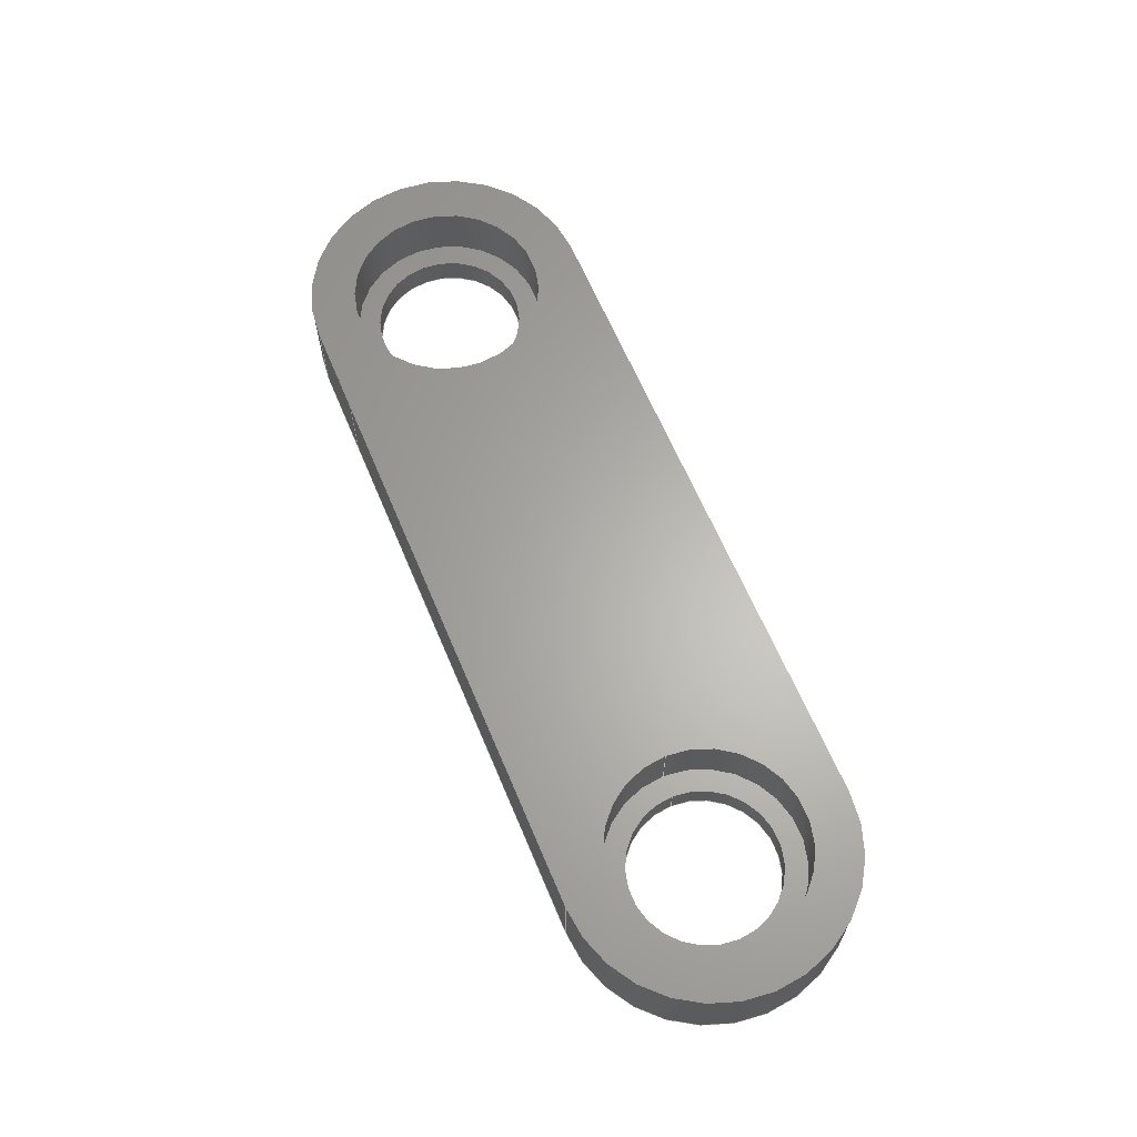
<metadata>
{"format":"step","ext":"step","renderer":"f3d","projection":"perspective","resolution":1024,"background":"white","views":[{"elev":63.9,"azim":67.2,"up":"+Z"}]}
</metadata>
<code>
ISO-10303-21;
DATA;
#1=MECHANICAL_DESIGN_GEOMETRIC_PRESENTATION_REPRESENTATION('',(#4),#445);
#2=SHAPE_REPRESENTATION_RELATIONSHIP('SRR','None',#452,#3);
#3=ADVANCED_BREP_SHAPE_REPRESENTATION('',(#5),#444);
#4=STYLED_ITEM('',(#461),#5);
#5=MANIFOLD_SOLID_BREP('\X2\BCF8CCB4\X0\2',#253);
#6=FACE_BOUND('',#39,.T.);
#7=FACE_BOUND('',#41,.T.);
#8=FACE_BOUND('',#42,.T.);
#9=FACE_BOUND('',#45,.T.);
#10=FACE_BOUND('',#55,.T.);
#11=FACE_BOUND('',#56,.T.);
#12=PLANE('',#273);
#13=PLANE('',#274);
#14=PLANE('',#281);
#15=PLANE('',#284);
#16=PLANE('',#287);
#17=PLANE('',#288);
#18=PLANE('',#289);
#19=PLANE('',#292);
#20=PLANE('',#293);
#21=FACE_OUTER_BOUND('',#36,.T.);
#22=FACE_OUTER_BOUND('',#37,.T.);
#23=FACE_OUTER_BOUND('',#38,.T.);
#24=FACE_OUTER_BOUND('',#40,.T.);
#25=FACE_OUTER_BOUND('',#43,.T.);
#26=FACE_OUTER_BOUND('',#44,.T.);
#27=FACE_OUTER_BOUND('',#46,.T.);
#28=FACE_OUTER_BOUND('',#47,.T.);
#29=FACE_OUTER_BOUND('',#48,.T.);
#30=FACE_OUTER_BOUND('',#49,.T.);
#31=FACE_OUTER_BOUND('',#50,.T.);
#32=FACE_OUTER_BOUND('',#51,.T.);
#33=FACE_OUTER_BOUND('',#52,.T.);
#34=FACE_OUTER_BOUND('',#53,.T.);
#35=FACE_OUTER_BOUND('',#54,.T.);
#36=EDGE_LOOP('',(#166,#167,#168,#169));
#37=EDGE_LOOP('',(#170,#171,#172,#173));
#38=EDGE_LOOP('',(#174));
#39=EDGE_LOOP('',(#175));
#40=EDGE_LOOP('',(#176,#177,#178,#179,#180,#181,#182));
#41=EDGE_LOOP('',(#183));
#42=EDGE_LOOP('',(#184));
#43=EDGE_LOOP('',(#185,#186,#187,#188));
#44=EDGE_LOOP('',(#189));
#45=EDGE_LOOP('',(#190));
#46=EDGE_LOOP('',(#191,#192,#193,#194));
#47=EDGE_LOOP('',(#195,#196,#197,#198));
#48=EDGE_LOOP('',(#199,#200,#201,#202));
#49=EDGE_LOOP('',(#203,#204,#205,#206));
#50=EDGE_LOOP('',(#207,#208,#209,#210));
#51=EDGE_LOOP('',(#211,#212,#213,#214));
#52=EDGE_LOOP('',(#215,#216,#217,#218));
#53=EDGE_LOOP('',(#219,#220,#221,#222));
#54=EDGE_LOOP('',(#223,#224,#225,#226,#227,#228,#229));
#55=EDGE_LOOP('',(#230));
#56=EDGE_LOOP('',(#231));
#57=LINE('',#376,#78);
#58=LINE('',#382,#79);
#59=LINE('',#388,#80);
#60=LINE('',#392,#81);
#61=LINE('',#394,#82);
#62=LINE('',#396,#83);
#63=LINE('',#399,#84);
#64=LINE('',#406,#85);
#65=LINE('',#412,#86);
#66=LINE('',#416,#87);
#67=LINE('',#417,#88);
#68=LINE('',#418,#89);
#69=LINE('',#422,#90);
#70=LINE('',#425,#91);
#71=LINE('',#426,#92);
#72=LINE('',#429,#93);
#73=LINE('',#430,#94);
#74=LINE('',#433,#95);
#75=LINE('',#434,#96);
#76=LINE('',#438,#97);
#77=LINE('',#440,#98);
#78=VECTOR('',#300,4);
#79=VECTOR('',#307,5.15);
#80=VECTOR('',#314,10);
#81=VECTOR('',#317,10);
#82=VECTOR('',#318,10);
#83=VECTOR('',#319,10);
#84=VECTOR('',#322,10);
#85=VECTOR('',#329,4);
#86=VECTOR('',#338,5.15);
#87=VECTOR('',#341,10);
#88=VECTOR('',#342,10);
#89=VECTOR('',#343,10);
#90=VECTOR('',#348,10);
#91=VECTOR('',#351,10);
#92=VECTOR('',#352,10);
#93=VECTOR('',#355,10);
#94=VECTOR('',#356,10);
#95=VECTOR('',#359,10);
#96=VECTOR('',#360,10);
#97=VECTOR('',#365,10);
#98=VECTOR('',#368,10);
#99=CIRCLE('',#268,4);
#100=CIRCLE('',#269,4);
#101=CIRCLE('',#271,5.15);
#102=CIRCLE('',#272,5.15);
#103=CIRCLE('',#275,7.5);
#104=CIRCLE('',#276,7.5);
#105=CIRCLE('',#277,5.15);
#106=CIRCLE('',#279,4);
#107=CIRCLE('',#280,4);
#108=CIRCLE('',#282,5.15);
#109=CIRCLE('',#286,7.5);
#110=CIRCLE('',#291,7.5);
#111=VERTEX_POINT('',#373);
#112=VERTEX_POINT('',#375);
#113=VERTEX_POINT('',#379);
#114=VERTEX_POINT('',#381);
#115=VERTEX_POINT('',#386);
#116=VERTEX_POINT('',#387);
#117=VERTEX_POINT('',#389);
#118=VERTEX_POINT('',#391);
#119=VERTEX_POINT('',#393);
#120=VERTEX_POINT('',#395);
#121=VERTEX_POINT('',#397);
#122=VERTEX_POINT('',#400);
#123=VERTEX_POINT('',#403);
#124=VERTEX_POINT('',#405);
#125=VERTEX_POINT('',#409);
#126=VERTEX_POINT('',#414);
#127=VERTEX_POINT('',#415);
#128=VERTEX_POINT('',#420);
#129=VERTEX_POINT('',#424);
#130=VERTEX_POINT('',#428);
#131=VERTEX_POINT('',#432);
#132=VERTEX_POINT('',#436);
#133=EDGE_CURVE('',#111,#111,#99,.T.);
#134=EDGE_CURVE('',#111,#112,#57,.T.);
#135=EDGE_CURVE('',#112,#112,#100,.T.);
#136=EDGE_CURVE('',#113,#113,#101,.T.);
#137=EDGE_CURVE('',#113,#114,#58,.T.);
#138=EDGE_CURVE('',#114,#114,#102,.T.);
#139=EDGE_CURVE('',#115,#116,#59,.T.);
#140=EDGE_CURVE('',#116,#117,#103,.T.);
#141=EDGE_CURVE('',#117,#118,#60,.T.);
#142=EDGE_CURVE('',#118,#119,#61,.T.);
#143=EDGE_CURVE('',#119,#120,#62,.T.);
#144=EDGE_CURVE('',#120,#121,#104,.T.);
#145=EDGE_CURVE('',#121,#115,#63,.T.);
#146=EDGE_CURVE('',#122,#122,#105,.T.);
#147=EDGE_CURVE('',#123,#123,#106,.T.);
#148=EDGE_CURVE('',#123,#124,#64,.T.);
#149=EDGE_CURVE('',#124,#124,#107,.T.);
#150=EDGE_CURVE('',#125,#125,#108,.T.);
#151=EDGE_CURVE('',#122,#125,#65,.T.);
#152=EDGE_CURVE('',#126,#127,#66,.T.);
#153=EDGE_CURVE('',#126,#115,#67,.T.);
#154=EDGE_CURVE('',#127,#121,#68,.T.);
#155=EDGE_CURVE('',#128,#127,#109,.T.);
#156=EDGE_CURVE('',#128,#120,#69,.T.);
#157=EDGE_CURVE('',#129,#128,#70,.T.);
#158=EDGE_CURVE('',#129,#119,#71,.T.);
#159=EDGE_CURVE('',#130,#129,#72,.T.);
#160=EDGE_CURVE('',#130,#118,#73,.T.);
#161=EDGE_CURVE('',#130,#131,#74,.T.);
#162=EDGE_CURVE('',#131,#117,#75,.T.);
#163=EDGE_CURVE('',#132,#131,#110,.T.);
#164=EDGE_CURVE('',#132,#116,#76,.T.);
#165=EDGE_CURVE('',#126,#132,#77,.T.);
#166=ORIENTED_EDGE('',*,*,#133,.T.);
#167=ORIENTED_EDGE('',*,*,#134,.T.);
#168=ORIENTED_EDGE('',*,*,#135,.F.);
#169=ORIENTED_EDGE('',*,*,#134,.F.);
#170=ORIENTED_EDGE('',*,*,#136,.F.);
#171=ORIENTED_EDGE('',*,*,#137,.T.);
#172=ORIENTED_EDGE('',*,*,#138,.T.);
#173=ORIENTED_EDGE('',*,*,#137,.F.);
#174=ORIENTED_EDGE('',*,*,#138,.F.);
#175=ORIENTED_EDGE('',*,*,#133,.F.);
#176=ORIENTED_EDGE('',*,*,#139,.T.);
#177=ORIENTED_EDGE('',*,*,#140,.T.);
#178=ORIENTED_EDGE('',*,*,#141,.T.);
#179=ORIENTED_EDGE('',*,*,#142,.T.);
#180=ORIENTED_EDGE('',*,*,#143,.T.);
#181=ORIENTED_EDGE('',*,*,#144,.T.);
#182=ORIENTED_EDGE('',*,*,#145,.T.);
#183=ORIENTED_EDGE('',*,*,#146,.T.);
#184=ORIENTED_EDGE('',*,*,#136,.T.);
#185=ORIENTED_EDGE('',*,*,#147,.F.);
#186=ORIENTED_EDGE('',*,*,#148,.T.);
#187=ORIENTED_EDGE('',*,*,#149,.T.);
#188=ORIENTED_EDGE('',*,*,#148,.F.);
#189=ORIENTED_EDGE('',*,*,#150,.F.);
#190=ORIENTED_EDGE('',*,*,#147,.T.);
#191=ORIENTED_EDGE('',*,*,#146,.F.);
#192=ORIENTED_EDGE('',*,*,#151,.T.);
#193=ORIENTED_EDGE('',*,*,#150,.T.);
#194=ORIENTED_EDGE('',*,*,#151,.F.);
#195=ORIENTED_EDGE('',*,*,#152,.F.);
#196=ORIENTED_EDGE('',*,*,#153,.T.);
#197=ORIENTED_EDGE('',*,*,#145,.F.);
#198=ORIENTED_EDGE('',*,*,#154,.F.);
#199=ORIENTED_EDGE('',*,*,#155,.T.);
#200=ORIENTED_EDGE('',*,*,#154,.T.);
#201=ORIENTED_EDGE('',*,*,#144,.F.);
#202=ORIENTED_EDGE('',*,*,#156,.F.);
#203=ORIENTED_EDGE('',*,*,#157,.T.);
#204=ORIENTED_EDGE('',*,*,#156,.T.);
#205=ORIENTED_EDGE('',*,*,#143,.F.);
#206=ORIENTED_EDGE('',*,*,#158,.F.);
#207=ORIENTED_EDGE('',*,*,#159,.T.);
#208=ORIENTED_EDGE('',*,*,#158,.T.);
#209=ORIENTED_EDGE('',*,*,#142,.F.);
#210=ORIENTED_EDGE('',*,*,#160,.F.);
#211=ORIENTED_EDGE('',*,*,#161,.F.);
#212=ORIENTED_EDGE('',*,*,#160,.T.);
#213=ORIENTED_EDGE('',*,*,#141,.F.);
#214=ORIENTED_EDGE('',*,*,#162,.F.);
#215=ORIENTED_EDGE('',*,*,#163,.T.);
#216=ORIENTED_EDGE('',*,*,#162,.T.);
#217=ORIENTED_EDGE('',*,*,#140,.F.);
#218=ORIENTED_EDGE('',*,*,#164,.F.);
#219=ORIENTED_EDGE('',*,*,#165,.T.);
#220=ORIENTED_EDGE('',*,*,#164,.T.);
#221=ORIENTED_EDGE('',*,*,#139,.F.);
#222=ORIENTED_EDGE('',*,*,#153,.F.);
#223=ORIENTED_EDGE('',*,*,#165,.F.);
#224=ORIENTED_EDGE('',*,*,#152,.T.);
#225=ORIENTED_EDGE('',*,*,#155,.F.);
#226=ORIENTED_EDGE('',*,*,#157,.F.);
#227=ORIENTED_EDGE('',*,*,#159,.F.);
#228=ORIENTED_EDGE('',*,*,#161,.T.);
#229=ORIENTED_EDGE('',*,*,#163,.F.);
#230=ORIENTED_EDGE('',*,*,#135,.T.);
#231=ORIENTED_EDGE('',*,*,#149,.F.);
#232=CYLINDRICAL_SURFACE('',#267,4);
#233=CYLINDRICAL_SURFACE('',#270,5.15);
#234=CYLINDRICAL_SURFACE('',#278,4);
#235=CYLINDRICAL_SURFACE('',#283,5.15);
#236=CYLINDRICAL_SURFACE('',#285,7.5);
#237=CYLINDRICAL_SURFACE('',#290,7.5);
#238=ADVANCED_FACE('',(#21),#232,.F.);
#239=ADVANCED_FACE('',(#22),#233,.F.);
#240=ADVANCED_FACE('',(#23,#6),#12,.T.);
#241=ADVANCED_FACE('',(#24,#7,#8),#13,.T.);
#242=ADVANCED_FACE('',(#25),#234,.F.);
#243=ADVANCED_FACE('',(#26,#9),#14,.T.);
#244=ADVANCED_FACE('',(#27),#235,.F.);
#245=ADVANCED_FACE('',(#28),#15,.T.);
#246=ADVANCED_FACE('',(#29),#236,.T.);
#247=ADVANCED_FACE('',(#30),#16,.T.);
#248=ADVANCED_FACE('',(#31),#17,.T.);
#249=ADVANCED_FACE('',(#32),#18,.T.);
#250=ADVANCED_FACE('',(#33),#237,.T.);
#251=ADVANCED_FACE('',(#34),#19,.T.);
#252=ADVANCED_FACE('',(#35,#10,#11),#20,.F.);
#253=CLOSED_SHELL('',(#238,#239,#240,#241,#242,#243,#244,#245,#246,#247,
#248,#249,#250,#251,#252));
#254=DERIVED_UNIT_ELEMENT(#256,1);
#255=DERIVED_UNIT_ELEMENT(#447,-3);
#256=(
MASS_UNIT()
NAMED_UNIT(*)
SI_UNIT(.KILO.,.GRAM.)
);
#257=DERIVED_UNIT((#254,#255));
#258=MEASURE_REPRESENTATION_ITEM('density measure',
POSITIVE_RATIO_MEASURE(7850),#257);
#259=PROPERTY_DEFINITION_REPRESENTATION(#264,#261);
#260=PROPERTY_DEFINITION_REPRESENTATION(#265,#262);
#261=REPRESENTATION('material name',(#263),#444);
#262=REPRESENTATION('density',(#258),#444);
#263=DESCRIPTIVE_REPRESENTATION_ITEM('\X2\AC15CCA0\X0\','\X2\AC15CCA0\X0\');
#264=PROPERTY_DEFINITION('material property','material name',#454);
#265=PROPERTY_DEFINITION('material property','density of part',#454);
#266=AXIS2_PLACEMENT_3D('',#371,#294,#295);
#267=AXIS2_PLACEMENT_3D('',#372,#296,#297);
#268=AXIS2_PLACEMENT_3D('',#374,#298,#299);
#269=AXIS2_PLACEMENT_3D('',#377,#301,#302);
#270=AXIS2_PLACEMENT_3D('',#378,#303,#304);
#271=AXIS2_PLACEMENT_3D('',#380,#305,#306);
#272=AXIS2_PLACEMENT_3D('',#383,#308,#309);
#273=AXIS2_PLACEMENT_3D('',#384,#310,#311);
#274=AXIS2_PLACEMENT_3D('',#385,#312,#313);
#275=AXIS2_PLACEMENT_3D('',#390,#315,#316);
#276=AXIS2_PLACEMENT_3D('',#398,#320,#321);
#277=AXIS2_PLACEMENT_3D('',#401,#323,#324);
#278=AXIS2_PLACEMENT_3D('',#402,#325,#326);
#279=AXIS2_PLACEMENT_3D('',#404,#327,#328);
#280=AXIS2_PLACEMENT_3D('',#407,#330,#331);
#281=AXIS2_PLACEMENT_3D('',#408,#332,#333);
#282=AXIS2_PLACEMENT_3D('',#410,#334,#335);
#283=AXIS2_PLACEMENT_3D('',#411,#336,#337);
#284=AXIS2_PLACEMENT_3D('',#413,#339,#340);
#285=AXIS2_PLACEMENT_3D('',#419,#344,#345);
#286=AXIS2_PLACEMENT_3D('',#421,#346,#347);
#287=AXIS2_PLACEMENT_3D('',#423,#349,#350);
#288=AXIS2_PLACEMENT_3D('',#427,#353,#354);
#289=AXIS2_PLACEMENT_3D('',#431,#357,#358);
#290=AXIS2_PLACEMENT_3D('',#435,#361,#362);
#291=AXIS2_PLACEMENT_3D('',#437,#363,#364);
#292=AXIS2_PLACEMENT_3D('',#439,#366,#367);
#293=AXIS2_PLACEMENT_3D('',#441,#369,#370);
#294=DIRECTION('axis',(0,0,1));
#295=DIRECTION('refdir',(1,0,0));
#296=DIRECTION('center_axis',(0,0,-1));
#297=DIRECTION('ref_axis',(-1,0,0));
#298=DIRECTION('center_axis',(0,0,1));
#299=DIRECTION('ref_axis',(-1,0,0));
#300=DIRECTION('',(0,0,-1));
#301=DIRECTION('center_axis',(0,0,1));
#302=DIRECTION('ref_axis',(-1,0,0));
#303=DIRECTION('center_axis',(0,0,-1));
#304=DIRECTION('ref_axis',(-1,0,0));
#305=DIRECTION('center_axis',(0,0,-1));
#306=DIRECTION('ref_axis',(-1,0,0));
#307=DIRECTION('',(0,0,-1));
#308=DIRECTION('center_axis',(0,0,-1));
#309=DIRECTION('ref_axis',(-1,0,0));
#310=DIRECTION('center_axis',(0,0,1));
#311=DIRECTION('ref_axis',(-1,0,0));
#312=DIRECTION('center_axis',(0,0,1));
#313=DIRECTION('ref_axis',(1,0,0));
#314=DIRECTION('',(1,4.463e-16,0));
#315=DIRECTION('center_axis',(0,0,1));
#316=DIRECTION('ref_axis',(1.184e-15,-1,0));
#317=DIRECTION('',(-1,8.986e-08,0));
#318=DIRECTION('',(-1,-1.785e-08,0));
#319=DIRECTION('',(-1,-1.255e-07,0));
#320=DIRECTION('center_axis',(0,0,1));
#321=DIRECTION('ref_axis',(-1.255e-07,1,0));
#322=DIRECTION('',(1,3.569e-08,0));
#323=DIRECTION('center_axis',(0,0,-1));
#324=DIRECTION('ref_axis',(1,0,0));
#325=DIRECTION('center_axis',(0,0,1));
#326=DIRECTION('ref_axis',(1,0,0));
#327=DIRECTION('center_axis',(0,0,-1));
#328=DIRECTION('ref_axis',(1,0,0));
#329=DIRECTION('',(0,0,-1));
#330=DIRECTION('center_axis',(0,0,-1));
#331=DIRECTION('ref_axis',(1,0,0));
#332=DIRECTION('center_axis',(0,0,1));
#333=DIRECTION('ref_axis',(1,0,0));
#334=DIRECTION('center_axis',(0,0,-1));
#335=DIRECTION('ref_axis',(1,0,0));
#336=DIRECTION('center_axis',(0,0,1));
#337=DIRECTION('ref_axis',(1,0,0));
#338=DIRECTION('',(0,0,-1));
#339=DIRECTION('center_axis',(3.569e-08,-1,0));
#340=DIRECTION('ref_axis',(1,3.569e-08,0));
#341=DIRECTION('',(-1,-3.569e-08,0));
#342=DIRECTION('',(0,0,1));
#343=DIRECTION('',(0,0,1));
#344=DIRECTION('center_axis',(0,0,1));
#345=DIRECTION('ref_axis',(-1.255e-07,1,0));
#346=DIRECTION('center_axis',(0,0,1));
#347=DIRECTION('ref_axis',(-1.255e-07,1,0));
#348=DIRECTION('',(0,0,1));
#349=DIRECTION('center_axis',(-1.255e-07,1,0));
#350=DIRECTION('ref_axis',(-1,-1.255e-07,0));
#351=DIRECTION('',(-1,-1.255e-07,0));
#352=DIRECTION('',(0,0,1));
#353=DIRECTION('center_axis',(-1.785e-08,1,0));
#354=DIRECTION('ref_axis',(-1,-1.785e-08,0));
#355=DIRECTION('',(-1,-1.785e-08,0));
#356=DIRECTION('',(0,0,1));
#357=DIRECTION('center_axis',(8.986e-08,1,0));
#358=DIRECTION('ref_axis',(-1,8.986e-08,0));
#359=DIRECTION('',(1,-8.986e-08,0));
#360=DIRECTION('',(0,0,1));
#361=DIRECTION('center_axis',(0,0,1));
#362=DIRECTION('ref_axis',(1.184e-15,-1,0));
#363=DIRECTION('center_axis',(0,0,1));
#364=DIRECTION('ref_axis',(1.184e-15,-1,0));
#365=DIRECTION('',(0,0,1));
#366=DIRECTION('center_axis',(4.463e-16,-1,0));
#367=DIRECTION('ref_axis',(1,4.463e-16,0));
#368=DIRECTION('',(1,4.463e-16,0));
#369=DIRECTION('center_axis',(0,0,1));
#370=DIRECTION('ref_axis',(1,0,0));
#371=CARTESIAN_POINT('',(0,0,0));
#372=CARTESIAN_POINT('Origin',(-54.97,22.5,4.5));
#373=CARTESIAN_POINT('',(-50.97,22.5,1.5));
#374=CARTESIAN_POINT('Origin',(-54.97,22.5,1.5));
#375=CARTESIAN_POINT('',(-50.97,22.5,0));
#376=CARTESIAN_POINT('',(-50.97,22.5,4.5));
#377=CARTESIAN_POINT('Origin',(-54.97,22.5,0));
#378=CARTESIAN_POINT('Origin',(-54.97,22.5,4.5));
#379=CARTESIAN_POINT('',(-49.82,22.5,4.5));
#380=CARTESIAN_POINT('Origin',(-54.97,22.5,4.5));
#381=CARTESIAN_POINT('',(-49.82,22.5,1.5));
#382=CARTESIAN_POINT('',(-49.82,22.5,4.5));
#383=CARTESIAN_POINT('Origin',(-54.97,22.5,1.5));
#384=CARTESIAN_POINT('Origin',(-54.97,22.5,1.5));
#385=CARTESIAN_POINT('Origin',(-37.47,22.5,4.5));
#386=CARTESIAN_POINT('',(-50,15,4.5));
#387=CARTESIAN_POINT('',(-19.98,15,4.5));
#388=CARTESIAN_POINT('',(-24.95,15,4.5));
#389=CARTESIAN_POINT('',(-19.97,30,4.5));
#390=CARTESIAN_POINT('Origin',(-19.98,22.5,4.5));
#391=CARTESIAN_POINT('',(-24.95,30,4.5));
#392=CARTESIAN_POINT('',(-24.95,30,4.5));
#393=CARTESIAN_POINT('',(-50,30,4.5));
#394=CARTESIAN_POINT('',(-24.95,30,4.5));
#395=CARTESIAN_POINT('',(-54.98,30,4.5));
#396=CARTESIAN_POINT('',(-50,30,4.5));
#397=CARTESIAN_POINT('',(-54.97,15,4.5));
#398=CARTESIAN_POINT('Origin',(-54.97,22.5,4.5));
#399=CARTESIAN_POINT('',(-50,15,4.5));
#400=CARTESIAN_POINT('',(-25.12,22.5,4.5));
#401=CARTESIAN_POINT('Origin',(-19.98,22.5,4.5));
#402=CARTESIAN_POINT('Origin',(-19.98,22.5,0));
#403=CARTESIAN_POINT('',(-23.98,22.5,1.5));
#404=CARTESIAN_POINT('Origin',(-19.98,22.5,1.5));
#405=CARTESIAN_POINT('',(-23.98,22.5,0));
#406=CARTESIAN_POINT('',(-23.98,22.5,0));
#407=CARTESIAN_POINT('Origin',(-19.98,22.5,0));
#408=CARTESIAN_POINT('Origin',(-19.98,22.5,1.5));
#409=CARTESIAN_POINT('',(-25.12,22.5,1.5));
#410=CARTESIAN_POINT('Origin',(-19.98,22.5,1.5));
#411=CARTESIAN_POINT('Origin',(-19.98,22.5,0));
#412=CARTESIAN_POINT('',(-25.12,22.5,0));
#413=CARTESIAN_POINT('Origin',(-54.97,15,0));
#414=CARTESIAN_POINT('',(-50,15,0));
#415=CARTESIAN_POINT('',(-54.97,15,0));
#416=CARTESIAN_POINT('',(-50,15,0));
#417=CARTESIAN_POINT('',(-50,15,0));
#418=CARTESIAN_POINT('',(-54.97,15,0));
#419=CARTESIAN_POINT('Origin',(-54.97,22.5,0));
#420=CARTESIAN_POINT('',(-54.98,30,0));
#421=CARTESIAN_POINT('Origin',(-54.97,22.5,0));
#422=CARTESIAN_POINT('',(-54.98,30,0));
#423=CARTESIAN_POINT('Origin',(-50,30,0));
#424=CARTESIAN_POINT('',(-50,30,0));
#425=CARTESIAN_POINT('',(-50,30,0));
#426=CARTESIAN_POINT('',(-50,30,0));
#427=CARTESIAN_POINT('Origin',(-24.95,30,0));
#428=CARTESIAN_POINT('',(-24.95,30,0));
#429=CARTESIAN_POINT('',(-24.95,30,0));
#430=CARTESIAN_POINT('',(-24.95,30,0));
#431=CARTESIAN_POINT('Origin',(-19.97,30,0));
#432=CARTESIAN_POINT('',(-19.97,30,0));
#433=CARTESIAN_POINT('',(-24.95,30,0));
#434=CARTESIAN_POINT('',(-19.97,30,0));
#435=CARTESIAN_POINT('Origin',(-19.98,22.5,0));
#436=CARTESIAN_POINT('',(-19.98,15,0));
#437=CARTESIAN_POINT('Origin',(-19.98,22.5,0));
#438=CARTESIAN_POINT('',(-19.98,15,0));
#439=CARTESIAN_POINT('Origin',(-50,15,0));
#440=CARTESIAN_POINT('',(-24.95,15,0));
#441=CARTESIAN_POINT('Origin',(-37.47,22.5,0));
#442=UNCERTAINTY_MEASURE_WITH_UNIT(LENGTH_MEASURE(0.01),#446,
'DISTANCE_ACCURACY_VALUE',
'Maximum model space distance between geometric entities at asserted c
onnectivities');
#443=UNCERTAINTY_MEASURE_WITH_UNIT(LENGTH_MEASURE(0.01),#446,
'DISTANCE_ACCURACY_VALUE',
'Maximum model space distance between geometric entities at asserted c
onnectivities');
#444=(
GEOMETRIC_REPRESENTATION_CONTEXT(3)
GLOBAL_UNCERTAINTY_ASSIGNED_CONTEXT((#442))
GLOBAL_UNIT_ASSIGNED_CONTEXT((#446,#448,#449))
REPRESENTATION_CONTEXT('','3D')
);
#445=(
GEOMETRIC_REPRESENTATION_CONTEXT(3)
GLOBAL_UNCERTAINTY_ASSIGNED_CONTEXT((#443))
GLOBAL_UNIT_ASSIGNED_CONTEXT((#446,#448,#449))
REPRESENTATION_CONTEXT('','3D')
);
#446=(
LENGTH_UNIT()
NAMED_UNIT(*)
SI_UNIT(.MILLI.,.METRE.)
);
#447=(
LENGTH_UNIT()
NAMED_UNIT(*)
SI_UNIT($,.METRE.)
);
#448=(
NAMED_UNIT(*)
PLANE_ANGLE_UNIT()
SI_UNIT($,.RADIAN.)
);
#449=(
NAMED_UNIT(*)
SI_UNIT($,.STERADIAN.)
SOLID_ANGLE_UNIT()
);
#450=SHAPE_DEFINITION_REPRESENTATION(#451,#452);
#451=PRODUCT_DEFINITION_SHAPE('',$,#454);
#452=SHAPE_REPRESENTATION('',(#266),#444);
#453=PRODUCT_DEFINITION_CONTEXT('part definition',#458,'design');
#454=PRODUCT_DEFINITION('new distal_link','new distal_link v8',#455,#453);
#455=PRODUCT_DEFINITION_FORMATION('',$,#460);
#456=PRODUCT_RELATED_PRODUCT_CATEGORY('new distal_link v8',
'new distal_link v8',(#460));
#457=APPLICATION_PROTOCOL_DEFINITION('international standard',
'automotive_design',2009,#458);
#458=APPLICATION_CONTEXT(
'Core Data for Automotive Mechanical Design Process');
#459=PRODUCT_CONTEXT('part definition',#458,'mechanical');
#460=PRODUCT('new distal_link','new distal_link v8',$,(#459));
#461=PRESENTATION_STYLE_ASSIGNMENT((#462));
#462=SURFACE_STYLE_USAGE(.BOTH.,#463);
#463=SURFACE_SIDE_STYLE('',(#464));
#464=SURFACE_STYLE_FILL_AREA(#465);
#465=FILL_AREA_STYLE('\X2\AC15CCA0\X0\ - \X2\C0C8D2F4\X0\',(#466));
#466=FILL_AREA_STYLE_COLOUR('\X2\AC15CCA0\X0\ - \X2\C0C8D2F4\X0\',#467);
#467=COLOUR_RGB('\X2\AC15CCA0\X0\ - \X2\C0C8D2F4\X0\',0.6275,
0.6275,0.6275);
ENDSEC;
END-ISO-10303-21;

</code>
